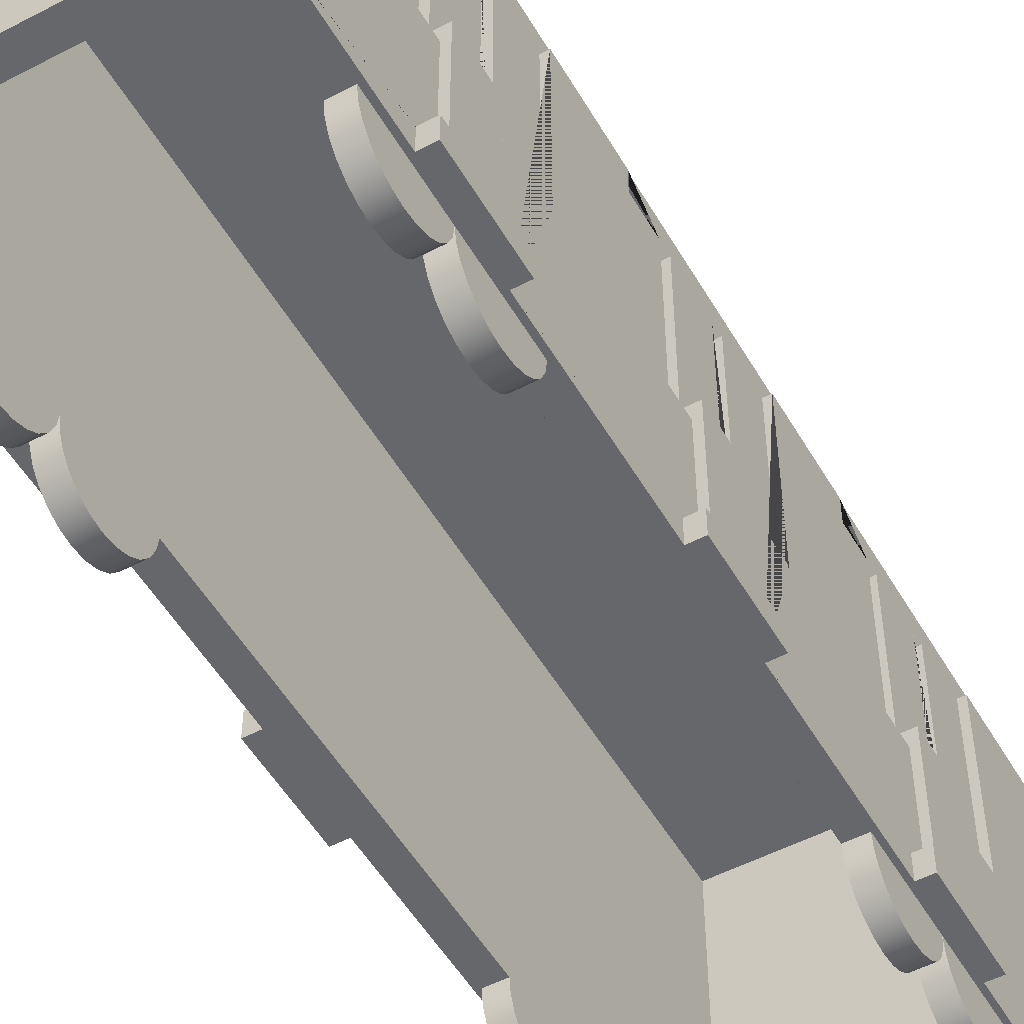
<metadata>
{"format":"obj","ext":"obj","renderer":"f3d","projection":"perspective","resolution":1024,"background":"white","views":[{"elev":-52.1,"azim":-150.5,"up":"+Y"}]}
</metadata>
<code>
g Mesh1 Model
v 0.01109 -0.01286 0.04079
v 0.01109 -0.01286 0.02772
v 0.01109 -0.01088 0.02772
v 0.01109 -0.01088 0.02602
v 0.01109 -0.001456 0.02602
v 0.01109 -0.001456 0.03168
v 0.01109 0.01288 0.03168
v 0.01109 0.01288 0.04079
f 1 2 3 4 5 6 7 8
v 0.01109 -0.01286 0.0198
f 1 9 2
v 0.01109 -0.01286 0.00396
f 1 10 9
v 0.01109 -0.01286 -0.00396
f 1 11 10
v 0.01109 -0.01286 -0.0198
f 1 12 11
v 0.01109 -0.01286 -0.02772
f 1 13 12
v 0.01109 -0.01286 -0.04079
f 1 14 13
v 0.01069 -0.01286 0.03168
f 1 15 14
v 0.009108 -0.01286 0.03168
f 1 16 15
v 0.009108 -0.01286 0.03881
f 1 17 16
v -0.009108 -0.01286 0.03881
f 1 18 17
v -0.01109 -0.01286 0.04079
f 19 18 1
v -0.01069 -0.01286 -0.01584
f 18 19 20
v -0.01069 -0.01286 -0.03168
f 20 19 21
v -0.01109 -0.01286 0.02772
f 22 21 19
v -0.01109 -0.01286 0.0198
f 23 21 22
v -0.01109 -0.01286 0.00396
f 24 21 23
v -0.01109 -0.01286 -0.00396
f 25 21 24
v -0.01109 -0.01286 -0.0198
f 26 21 25
v -0.01109 -0.01286 -0.02772
f 27 21 26
v -0.01109 -0.01286 -0.04079
f 28 21 27
v -0.009108 -0.01286 -0.03881
f 21 28 29
f 29 28 14
v -0.01109 0.01288 -0.04079
v -0.00495 0.01288 -0.04079
v -0.00495 -0.006425 -0.04079
v 0.00495 -0.006425 -0.04079
v 0.00495 0.01288 -0.04079
v 0.01109 0.01288 -0.04079
f 14 28 30 31 32 33 34 35
v -0.01109 -0.01088 -0.02772
v -0.01109 -0.01088 -0.02602
v -0.01109 -0.001456 -0.02602
v -0.01109 -0.001456 -0.03168
v -0.01109 0.01288 -0.03168
f 28 27 36 37 38 39 40 30
v -0.01228 -0.01286 -0.02772
v -0.01228 -0.01088 -0.02772
f 36 27 41 42
v -0.01228 -0.01286 -0.0198
f 27 43 41
f 43 27 26
v -0.01109 -0.01088 -0.0198
v -0.01228 -0.01088 -0.0198
f 26 44 45 43
v -0.01109 -0.01088 -0.00396
v -0.01109 -0.01088 -0.002263
v -0.01109 -0.001456 -0.002263
v -0.01109 -0.001456 -0.00792
v -0.01109 0.01288 -0.00792
v -0.01109 0.01288 -0.01584
v -0.01109 -0.001456 -0.01584
v -0.01109 -0.001456 -0.0215
v -0.01109 -0.01088 -0.0215
f 26 25 46 47 48 49 50 51 52 53 54 44
v -0.01228 -0.01286 -0.00396
v -0.01228 -0.01088 -0.00396
f 46 25 55 56
v -0.01228 -0.01286 0.00396
f 25 57 55
f 57 25 24
v -0.01109 -0.01088 0.00396
v -0.01228 -0.01088 0.00396
f 24 58 59 57
v -0.01109 -0.01088 0.0198
v -0.01109 -0.01088 0.0215
v -0.01109 -0.001456 0.0215
v -0.01109 -0.001456 0.01584
v -0.01109 0.01288 0.01584
v -0.01109 0.01288 0.00792
v -0.01109 -0.001456 0.00792
v -0.01109 -0.001456 0.002263
v -0.01109 -0.01088 0.002263
f 24 23 60 61 62 63 64 65 66 67 68 58
v -0.01228 -0.01286 0.0198
v -0.01228 -0.01088 0.0198
f 60 23 69 70
v -0.01228 -0.01286 0.02772
f 23 71 69
f 71 23 22
v -0.01109 -0.01088 0.02772
v -0.01228 -0.01088 0.02772
f 22 72 73 71
v -0.01109 -0.001456 0.03168
v -0.01109 -0.001456 0.02602
v -0.01109 -0.01088 0.02602
v -0.01109 0.01288 0.04079
v -0.01109 0.01288 0.03168
f 74 75 76 72 22 19 77 78
v -0.01049 -0.001456 0.03168
v -0.01049 -0.001456 0.02715
v -0.0099 -0.001456 0.02715
v -0.0099 -0.001456 0.02602
f 79 80 81 82 75 74
v -0.01049 0.01288 0.03168
v -0.01049 0.01288 0.02715
f 83 84 80 79
v -0.0099 0.01288 0.0396
v -0.0099 0.01288 0.02715
v -0.00495 0.01288 0.04079
v -0.00495 0.01288 0.04019
v -0.004272 0.01288 0.04019
v -0.004272 0.01288 0.0396
f 85 86 84 83 78 77 87 88 89 90
v -0.0099 0.01288 -0.0396
v -0.0099 0.01288 -0.02715
v -0.0099 -0.001456 -0.02715
v -0.0099 -0.001456 -0.02602
v -0.0099 0.01288 -0.02602
v -0.0099 0.01288 -0.0215
v -0.0099 -0.001456 -0.0215
v -0.0099 -0.001456 -0.02037
v -0.0099 0.01288 -0.02037
v -0.0099 0.01288 -0.003395
v -0.0099 -0.001456 -0.003395
v -0.0099 -0.001456 -0.002263
v -0.0099 0.01288 -0.002263
v -0.0099 0.01288 0.002263
v -0.0099 -0.001456 0.002263
v -0.0099 -0.001456 0.003395
v -0.0099 0.01288 0.003395
v -0.0099 0.01288 0.02037
v -0.0099 -0.001456 0.02037
v -0.0099 -0.001456 0.0215
v -0.0099 0.01288 0.0215
v -0.0099 0.01288 0.02602
v -0.0099 0.01684 0.0396
v -0.0099 0.01684 -0.0396
f 91 92 93 94 95 96 97 98 99 100 101 102 103 104 105 106 107 108 109 110 111 112 82 81 86 85 113 114
v -0.004272 0.01288 -0.0396
v -0.004272 0.01288 -0.04019
v -0.00495 0.01288 -0.04019
v -0.01049 0.01288 -0.03168
v -0.01049 0.01288 -0.02715
f 91 115 116 117 31 30 40 118 119 92
v 0.004272 -0.005141 -0.0396
v -0.004272 -0.005141 -0.0396
v 0.0099 0.01684 -0.0396
v 0.0099 0.01288 -0.0396
v 0.004272 0.01288 -0.0396
f 120 121 115 91 114 122 123 124
v -0.004272 -0.005141 -0.04019
v 0.004272 -0.005141 -0.04019
f 125 121 120 126
f 121 125 116 115
v 0.004272 0.01288 -0.04019
v 0.00495 0.01288 -0.04019
v 0.00495 -0.006425 -0.04019
v -0.00495 -0.006425 -0.04019
f 116 125 126 127 128 129 130 117
f 127 126 120 124
v 0.0099 0.01288 -0.02715
v 0.01049 0.01288 -0.02715
v 0.01049 0.01288 -0.03168
v 0.01109 0.01288 -0.03168
f 123 131 132 133 134 35 34 128 127 124
v 0.0099 0.01288 0.0396
v 0.0099 0.01288 0.02715
v 0.0099 -0.001456 0.02715
v 0.0099 -0.001456 0.02602
v 0.0099 0.01288 0.02602
v 0.0099 0.01288 0.0215
v 0.0099 -0.001456 0.0215
v 0.0099 -0.001456 0.02037
v 0.0099 0.01288 0.02037
v 0.0099 0.01288 0.003395
v 0.0099 -0.001456 0.003395
v 0.0099 -0.001456 0.002263
v 0.0099 0.01288 0.002263
v 0.0099 0.01288 -0.002263
v 0.0099 -0.001456 -0.002263
v 0.0099 -0.001456 -0.003395
v 0.0099 0.01288 -0.003395
v 0.0099 0.01288 -0.02037
v 0.0099 -0.001456 -0.02037
v 0.0099 -0.001456 -0.0215
v 0.0099 0.01288 -0.0215
v 0.0099 0.01288 -0.02602
v 0.0099 -0.001456 -0.02602
v 0.0099 -0.001456 -0.02715
v 0.0099 0.01684 0.0396
f 135 136 137 138 139 140 141 142 143 144 145 146 147 148 149 150 151 152 153 154 155 156 157 158 131 123 122 159
v 0.004272 0.01288 0.0396
v 0.004272 0.01288 0.04019
v 0.00495 0.01288 0.04019
v 0.00495 0.01288 0.04079
v 0.01049 0.01288 0.03168
v 0.01049 0.01288 0.02715
f 135 160 161 162 163 8 7 164 165 136
v -0.004272 -0.005141 0.0396
v 0.004272 -0.005141 0.0396
f 90 166 167 160 135 159 113 85
v -0.004272 -0.005141 0.04019
f 89 168 166 90
v -0.00495 -0.006425 0.04019
v 0.00495 -0.006425 0.04019
v 0.004272 -0.005141 0.04019
f 88 169 170 162 161 171 168 89
v -0.00495 -0.006425 0.04079
f 87 172 169 88
v 0.00495 -0.006425 0.04079
f 77 19 1 8 163 173 172 87
f 173 163 162 170
f 169 172 173 170
f 167 171 161 160
f 166 168 171 167
v -0.005101 0.01684 0.0348
f 174 113 159
f 113 174 114
v -0.005101 0.01684 -0.0348
f 175 114 174
f 114 175 122
v 0.005101 0.01684 -0.0348
f 122 175 176
v -0.005101 0.01882 -0.0348
v 0.005101 0.01882 -0.0348
f 176 175 177 178
v -0.005101 0.01882 0.0348
f 175 174 179 177
v 0.005101 0.01684 0.0348
v 0.005101 0.01882 0.0348
f 174 180 181 179
f 174 159 180
f 180 159 176
f 122 176 159
f 180 176 178 181
f 179 181 178 177
v 0.01049 -0.001456 0.03168
f 7 6 182 164
v 0.01049 -0.001456 0.02715
f 182 6 5 138 137 183
v 0.01168 -0.01088 0.02602
v 0.01168 -0.0001893 0.02602
v 0.01049 -0.0001893 0.02602
v 0.01049 0.01288 0.02602
f 138 5 4 184 185 186 187 139
v 0.01109 -0.01088 0.0215
v 0.01168 -0.01088 0.0215
v 0.01228 -0.01088 0.02772
v 0.01228 -0.01088 0.0198
v 0.01109 -0.01088 0.0198
f 188 189 184 4 3 190 191 192
v 0.01109 -0.001456 0.0215
v 0.01049 0.01288 0.0215
v 0.01049 -0.0001893 0.0215
v 0.01168 -0.0001893 0.0215
f 188 193 141 140 194 195 196 189
v 0.01109 -0.01088 0.00396
v 0.01109 -0.01088 0.002263
v 0.01109 -0.001456 0.002263
v 0.01109 -0.001456 0.00792
v 0.01109 0.01288 0.00792
v 0.01109 0.01288 0.01584
v 0.01109 -0.001456 0.01584
f 9 10 197 198 199 200 201 202 203 193 188 192
v 0.01228 -0.01286 0.00396
v 0.01228 -0.01088 0.00396
f 197 10 204 205
v 0.01228 -0.01286 -0.00396
f 10 206 204
f 206 10 11
v 0.01109 -0.01088 -0.00396
v 0.01228 -0.01088 -0.00396
f 11 207 208 206
v 0.01109 -0.01088 -0.0198
v 0.01109 -0.01088 -0.0215
v 0.01109 -0.001456 -0.0215
v 0.01109 -0.001456 -0.01584
v 0.01109 0.01288 -0.01584
v 0.01109 0.01288 -0.00792
v 0.01109 -0.001456 -0.00792
v 0.01109 -0.001456 -0.002263
v 0.01109 -0.01088 -0.002263
f 11 12 209 210 211 212 213 214 215 216 217 207
v 0.01228 -0.01286 -0.0198
v 0.01228 -0.01088 -0.0198
f 209 12 218 219
v 0.01228 -0.01286 -0.02772
f 12 220 218
f 220 12 13
v 0.01109 -0.01088 -0.02772
v 0.01228 -0.01088 -0.02772
f 13 221 222 220
v 0.01109 -0.001456 -0.03168
v 0.01109 -0.001456 -0.02602
v 0.01109 -0.01088 -0.02602
f 223 224 225 221 13 14 35 134
v 0.01049 -0.001456 -0.03168
v 0.01049 -0.001456 -0.02715
f 226 227 158 157 224 223
f 133 132 227 226
f 131 158 227 132
f 223 134 133 226
v 0.01049 0.01288 -0.02602
v 0.01049 -0.0001893 -0.02602
v 0.01168 -0.0001893 -0.02602
v 0.01168 -0.01088 -0.02602
f 225 224 157 156 228 229 230 231
v 0.01049 0.01288 -0.0215
f 156 155 232 228
v 0.01168 -0.01088 -0.0215
v 0.01168 -0.0001893 -0.0215
v 0.01049 -0.0001893 -0.0215
f 154 211 210 233 234 235 232 155
v 0.01049 -0.001456 -0.01584
v 0.01049 -0.001456 -0.02037
f 236 212 211 154 153 237
v 0.01049 0.01288 -0.01584
f 213 212 236 238
v 0.01049 0.01288 -0.02037
f 236 237 239 238
f 153 152 239 237
v 0.01049 0.01288 -0.003395
v 0.01049 0.01288 -0.00792
f 239 152 151 240 241 214 213 238
v 0.01049 -0.001456 -0.003395
f 151 150 242 240
v 0.01049 -0.001456 -0.00792
f 243 242 150 149 216 215
f 241 240 242 243
f 215 214 241 243
v 0.01049 0.01288 -0.002263
v 0.01049 -0.0001893 -0.002263
v 0.01168 -0.0001893 -0.002263
v 0.01168 -0.01088 -0.002263
f 217 216 149 148 244 245 246 247
v 0.01049 0.01288 0.002263
f 148 147 248 244
v 0.01168 -0.01088 0.002263
v 0.01168 -0.0001893 0.002263
v 0.01049 -0.0001893 0.002263
f 146 199 198 249 250 251 248 147
v 0.01049 -0.001456 0.00792
v 0.01049 -0.001456 0.003395
f 252 200 199 146 145 253
v 0.01049 0.01288 0.00792
f 201 200 252 254
v 0.01049 0.01288 0.003395
f 252 253 255 254
f 145 144 255 253
v 0.01049 0.01288 0.02037
v 0.01049 0.01288 0.01584
f 255 144 143 256 257 202 201 254
v 0.01049 -0.001456 0.02037
f 143 142 258 256
v 0.01049 -0.001456 0.01584
f 259 258 142 141 193 203
f 257 256 258 259
f 203 202 257 259
f 247 249 198 197 205 208 207 217
f 247 246 250 249
f 251 250 246 245
f 248 251 245 244
f 208 205 204 206
f 225 231 233 210 209 219 222 221
f 234 233 231 230
f 235 234 230 229
f 232 235 229 228
f 218 220 222 219
v 0.01228 -0.01286 0.0198
f 9 192 191 260
v 0.01228 -0.01286 0.02772
f 191 190 261 260
f 3 2 261 190
f 2 260 261
f 260 2 9
f 140 139 187 194
f 187 186 195 194
f 186 185 196 195
f 189 196 185 184
f 137 136 165 183
f 182 183 165 164
f 34 33 129 128
f 32 130 129 33
f 32 31 117 130
v -0.01049 -0.001456 -0.03168
f 40 39 262 118
v -0.01049 -0.001456 -0.02715
f 262 39 38 94 93 263
v -0.01168 -0.01088 -0.02602
v -0.01168 -0.0001893 -0.02602
v -0.01049 -0.0001893 -0.02602
v -0.01049 0.01288 -0.02602
f 94 38 37 264 265 266 267 95
v -0.01168 -0.01088 -0.0215
f 54 268 264 37 36 42 45 44
v -0.01049 0.01288 -0.0215
v -0.01049 -0.0001893 -0.0215
v -0.01168 -0.0001893 -0.0215
f 54 53 97 96 269 270 271 268
v -0.01049 -0.001456 -0.01584
v -0.01049 -0.001456 -0.02037
f 272 273 98 97 53 52
v -0.01049 0.01288 -0.01584
v -0.01049 0.01288 -0.02037
f 274 275 273 272
v -0.01049 0.01288 -0.003395
v -0.01049 0.01288 -0.00792
f 276 100 99 275 274 51 50 277
v -0.01049 -0.001456 -0.003395
f 101 100 276 278
v -0.01049 -0.001456 -0.00792
f 279 278 276 277
f 279 49 48 102 101 278
f 50 49 279 277
v -0.01168 -0.01088 -0.002263
v -0.01168 -0.0001893 -0.002263
v -0.01049 -0.0001893 -0.002263
v -0.01049 0.01288 -0.002263
f 102 48 47 280 281 282 283 103
v -0.01168 -0.01088 0.002263
f 284 280 47 46 56 59 58 68
v -0.01168 -0.0001893 0.002263
f 284 285 281 280
v -0.01049 0.01288 0.002263
v -0.01049 -0.0001893 0.002263
f 68 67 105 104 286 287 285 284
v -0.01049 -0.001456 0.00792
v -0.01049 -0.001456 0.003395
f 288 289 106 105 67 66
v -0.01049 0.01288 0.00792
v -0.01049 0.01288 0.003395
f 290 291 289 288
v -0.01049 0.01288 0.02037
v -0.01049 0.01288 0.01584
f 292 108 107 291 290 65 64 293
v -0.01049 -0.001456 0.02037
f 109 108 292 294
v -0.01049 -0.001456 0.01584
f 295 294 292 293
f 295 63 62 110 109 294
f 64 63 295 293
v -0.01168 -0.01088 0.0215
v -0.01168 -0.0001893 0.0215
v -0.01049 -0.0001893 0.0215
v -0.01049 0.01288 0.0215
f 110 62 61 296 297 298 299 111
v -0.01168 -0.01088 0.02602
f 76 300 296 61 60 70 73 72
v -0.01049 0.01288 0.02602
v -0.01049 -0.0001893 0.02602
v -0.01168 -0.0001893 0.02602
f 76 75 82 112 301 302 303 300
f 112 111 299 301
f 299 298 302 301
f 298 297 303 302
f 297 296 300 303
f 69 71 73 70
f 107 106 289 291
f 66 65 290 288
f 104 103 283 286
f 283 282 287 286
f 282 281 285 287
f 59 56 55 57
f 99 98 273 275
f 52 51 274 272
f 96 95 267 269
f 267 266 270 269
f 266 265 271 270
f 268 271 265 264
f 45 42 41 43
f 93 92 119 263
f 262 263 119 118
f 86 81 80 84
f 74 78 83 79
v 0.009108 -0.01286 -0.03881
f 29 14 304
v 0.009108 -0.01286 -0.03168
f 304 14 305
v 0.009108 -0.01286 -0.02376
f 305 14 306
v 0.009108 -0.01286 -0.01584
f 306 14 307
v 0.009108 -0.01286 0.01584
f 307 14 308
v 0.01069 -0.01286 0.01584
f 308 14 309
v 0.01069 -0.01286 0.02376
f 309 14 310
f 310 14 15
v 0.01069 -0.01388 0.02389
v 0.01069 -0.01388 0.03155
v 0.01069 -0.01484 0.03115
v 0.01069 -0.01566 0.03052
v 0.01069 -0.01629 0.0297
v 0.01069 -0.01669 0.02874
v 0.01069 -0.01682 0.02772
v 0.01069 -0.01669 0.0267
v 0.01069 -0.01629 0.02574
v 0.01069 -0.01566 0.02492
v 0.01069 -0.01484 0.02429
f 311 310 15 312 313 314 315 316 317 318 319 320 321
v 0.009108 -0.01388 0.02389
v 0.009108 -0.01286 0.02376
f 322 323 310 311
v 0.009108 -0.01484 0.02429
v 0.009108 -0.01566 0.02492
v 0.009108 -0.01629 0.02574
v 0.009108 -0.01669 0.0267
v 0.009108 -0.01682 0.02772
v 0.009108 -0.01669 0.02874
v 0.009108 -0.01629 0.0297
v 0.009108 -0.01566 0.03052
v 0.009108 -0.01484 0.03115
v 0.009108 -0.01388 0.03155
f 323 322 324 325 326 327 328 329 330 331 332 333 16
f 324 322 311 321
f 325 324 321 320
f 326 325 320 319
f 327 326 319 318
f 328 327 318 317
f 329 328 317 316
f 330 329 316 315
f 331 330 315 314
f 332 331 314 313
f 333 332 313 312
f 16 333 312 15
f 16 323 310 15
v 0.009108 0.01486 0.03881
v 0.009108 0.01486 -0.03881
f 304 305 306 307 308 323 16 17 334 335
v 0.009108 -0.01388 -0.03155
v 0.009108 -0.01484 -0.03115
v 0.009108 -0.01566 -0.03052
v 0.009108 -0.01629 -0.0297
v 0.009108 -0.01669 -0.02874
v 0.009108 -0.01682 -0.02772
v 0.009108 -0.01669 -0.0267
v 0.009108 -0.01629 -0.02574
v 0.009108 -0.01566 -0.02492
v 0.009108 -0.01484 -0.02429
v 0.009108 -0.01388 -0.02389
f 305 336 337 338 339 340 341 342 343 344 345 346 306
v 0.01069 -0.01286 -0.03168
v 0.01069 -0.01388 -0.03155
f 336 305 347 348
v 0.01069 -0.01286 -0.02376
v 0.01069 -0.01388 -0.02389
v 0.01069 -0.01484 -0.02429
v 0.01069 -0.01566 -0.02492
v 0.01069 -0.01629 -0.02574
v 0.01069 -0.01669 -0.0267
v 0.01069 -0.01682 -0.02772
v 0.01069 -0.01669 -0.02874
v 0.01069 -0.01629 -0.0297
v 0.01069 -0.01566 -0.03052
v 0.01069 -0.01484 -0.03115
f 348 347 349 350 351 352 353 354 355 356 357 358 359
f 306 346 350 349
f 346 345 351 350
f 345 344 352 351
f 344 343 353 352
f 343 342 354 353
f 342 341 355 354
f 341 340 356 355
f 340 339 357 356
f 339 338 358 357
f 338 337 359 358
f 337 336 348 359
v 0.009108 -0.01388 -0.02363
v 0.01069 -0.01388 -0.02363
f 360 306 349 361
v 0.009108 -0.01484 -0.02323
v 0.009108 -0.01566 -0.0226
v 0.009108 -0.01629 -0.02178
v 0.009108 -0.01669 -0.02082
v 0.009108 -0.01682 -0.0198
v 0.009108 -0.01669 -0.01878
v 0.009108 -0.01629 -0.01782
v 0.009108 -0.01566 -0.017
v 0.009108 -0.01484 -0.01637
v 0.009108 -0.01388 -0.01597
f 306 360 362 363 364 365 366 367 368 369 370 371 307
v 0.01069 -0.01484 -0.02323
f 362 360 361 372
v 0.01069 -0.01286 -0.01584
v 0.01069 -0.01388 -0.01597
v 0.01069 -0.01484 -0.01637
v 0.01069 -0.01566 -0.017
v 0.01069 -0.01629 -0.01782
v 0.01069 -0.01669 -0.01878
v 0.01069 -0.01682 -0.0198
v 0.01069 -0.01669 -0.02082
v 0.01069 -0.01629 -0.02178
v 0.01069 -0.01566 -0.0226
f 361 349 373 374 375 376 377 378 379 380 381 382 372
f 307 371 374 373
f 371 370 375 374
f 370 369 376 375
f 369 368 377 376
f 368 367 378 377
f 367 366 379 378
f 366 365 380 379
f 365 364 381 380
f 364 363 382 381
f 363 362 372 382
f 323 308 309 310
v 0.009108 -0.01388 0.01597
v 0.009108 -0.01484 0.01637
v 0.009108 -0.01566 0.017
v 0.009108 -0.01629 0.01782
v 0.009108 -0.01669 0.01878
v 0.009108 -0.01682 0.0198
v 0.009108 -0.01669 0.02082
v 0.009108 -0.01629 0.02178
v 0.009108 -0.01566 0.0226
v 0.009108 -0.01484 0.02323
v 0.009108 -0.01388 0.02363
f 308 383 384 385 386 387 388 389 390 391 392 393 323
v 0.01069 -0.01388 0.01597
f 383 308 309 394
v 0.01069 -0.01388 0.02363
v 0.01069 -0.01484 0.02323
v 0.01069 -0.01566 0.0226
v 0.01069 -0.01629 0.02178
v 0.01069 -0.01669 0.02082
v 0.01069 -0.01682 0.0198
v 0.01069 -0.01669 0.01878
v 0.01069 -0.01629 0.01782
v 0.01069 -0.01566 0.017
v 0.01069 -0.01484 0.01637
f 394 309 310 395 396 397 398 399 400 401 402 403 404
f 323 393 395 310
f 393 392 396 395
f 392 391 397 396
f 391 390 398 397
f 390 389 399 398
f 389 388 400 399
f 388 387 401 400
f 387 386 402 401
f 386 385 403 402
f 385 384 404 403
f 384 383 394 404
v -0.009108 0.01486 0.03881
f 17 18 405 334
v -0.009108 -0.01286 0.03168
v -0.009108 -0.01286 0.02376
v -0.009108 -0.01286 0.01584
v -0.009108 -0.01286 -0.01584
v -0.009108 -0.01286 -0.02376
v -0.009108 -0.01286 -0.03168
v -0.009108 0.01486 -0.03881
f 18 406 407 408 409 410 411 29 412 405
f 18 407 406
f 18 408 407
f 18 409 408
f 18 20 409
v -0.009108 -0.01388 -0.01597
v -0.01069 -0.01388 -0.01597
f 413 409 20 414
v -0.009108 -0.01484 -0.01637
v -0.009108 -0.01566 -0.017
v -0.009108 -0.01629 -0.01782
v -0.009108 -0.01669 -0.01878
v -0.009108 -0.01682 -0.0198
v -0.009108 -0.01669 -0.02082
v -0.009108 -0.01629 -0.02178
v -0.009108 -0.01566 -0.0226
v -0.009108 -0.01484 -0.02323
v -0.009108 -0.01388 -0.02363
f 409 413 415 416 417 418 419 420 421 422 423 424 410
v -0.01069 -0.01484 -0.01637
f 415 413 414 425
v -0.01069 -0.01286 -0.02376
v -0.01069 -0.01388 -0.02363
v -0.01069 -0.01484 -0.02323
v -0.01069 -0.01566 -0.0226
v -0.01069 -0.01629 -0.02178
v -0.01069 -0.01669 -0.02082
v -0.01069 -0.01682 -0.0198
v -0.01069 -0.01669 -0.01878
v -0.01069 -0.01629 -0.01782
v -0.01069 -0.01566 -0.017
f 414 20 426 427 428 429 430 431 432 433 434 435 425
f 20 21 426
v -0.01069 -0.01388 -0.02389
v -0.01069 -0.01388 -0.03155
v -0.01069 -0.01484 -0.03115
v -0.01069 -0.01566 -0.03052
v -0.01069 -0.01629 -0.0297
v -0.01069 -0.01669 -0.02874
v -0.01069 -0.01682 -0.02772
v -0.01069 -0.01669 -0.0267
v -0.01069 -0.01629 -0.02574
v -0.01069 -0.01566 -0.02492
v -0.01069 -0.01484 -0.02429
f 436 426 21 437 438 439 440 441 442 443 444 445 446
v -0.009108 -0.01388 -0.02389
f 447 410 426 436
v -0.009108 -0.01484 -0.02429
v -0.009108 -0.01566 -0.02492
v -0.009108 -0.01629 -0.02574
v -0.009108 -0.01669 -0.0267
v -0.009108 -0.01682 -0.02772
v -0.009108 -0.01669 -0.02874
v -0.009108 -0.01629 -0.0297
v -0.009108 -0.01566 -0.03052
v -0.009108 -0.01484 -0.03115
v -0.009108 -0.01388 -0.03155
f 410 447 448 449 450 451 452 453 454 455 456 457 411
f 448 447 436 446
f 449 448 446 445
f 450 449 445 444
f 451 450 444 443
f 452 451 443 442
f 453 452 442 441
f 454 453 441 440
f 455 454 440 439
f 456 455 439 438
f 457 456 438 437
f 411 457 437 21
f 411 21 29
f 411 410 426 21
f 410 424 427 426
f 424 423 428 427
f 423 422 429 428
f 422 421 430 429
f 421 420 431 430
f 420 419 432 431
f 419 418 433 432
f 418 417 434 433
f 417 416 435 434
f 416 415 425 435
f 410 409 20 426
v -0.009108 -0.01388 0.02363
v -0.009108 -0.01484 0.02323
v -0.009108 -0.01566 0.0226
v -0.009108 -0.01629 0.02178
v -0.009108 -0.01669 0.02082
v -0.009108 -0.01682 0.0198
v -0.009108 -0.01669 0.01878
v -0.009108 -0.01629 0.01782
v -0.009108 -0.01566 0.017
v -0.009108 -0.01484 0.01637
v -0.009108 -0.01388 0.01597
f 407 458 459 460 461 462 463 464 465 466 467 468 408
v -0.01069 -0.01286 0.02376
v -0.01069 -0.01388 0.02363
f 458 407 469 470
v -0.009108 -0.01388 0.02389
v -0.01069 -0.01388 0.02389
f 407 471 472 469
v -0.009108 -0.01388 0.03155
v -0.009108 -0.01484 0.03115
v -0.009108 -0.01566 0.03052
v -0.009108 -0.01629 0.0297
v -0.009108 -0.01669 0.02874
v -0.009108 -0.01682 0.02772
v -0.009108 -0.01669 0.0267
v -0.009108 -0.01629 0.02574
v -0.009108 -0.01566 0.02492
v -0.009108 -0.01484 0.02429
f 406 473 474 475 476 477 478 479 480 481 482 471 407
v -0.01069 -0.01286 0.03168
v -0.01069 -0.01388 0.03155
f 473 406 483 484
v -0.01069 -0.01484 0.02429
v -0.01069 -0.01566 0.02492
v -0.01069 -0.01629 0.02574
v -0.01069 -0.01669 0.0267
v -0.01069 -0.01682 0.02772
v -0.01069 -0.01669 0.02874
v -0.01069 -0.01629 0.0297
v -0.01069 -0.01566 0.03052
v -0.01069 -0.01484 0.03115
f 484 483 469 472 485 486 487 488 489 490 491 492 493
f 471 482 485 472
f 482 481 486 485
f 481 480 487 486
f 480 479 488 487
f 479 478 489 488
f 478 477 490 489
f 477 476 491 490
f 476 475 492 491
f 475 474 493 492
f 474 473 484 493
v -0.01069 -0.01286 0.01584
v -0.01069 -0.01388 0.01597
v -0.01069 -0.01484 0.01637
v -0.01069 -0.01566 0.017
v -0.01069 -0.01629 0.01782
v -0.01069 -0.01669 0.01878
v -0.01069 -0.01682 0.0198
v -0.01069 -0.01669 0.02082
v -0.01069 -0.01629 0.02178
v -0.01069 -0.01566 0.0226
v -0.01069 -0.01484 0.02323
f 470 469 494 495 496 497 498 499 500 501 502 503 504
f 408 468 495 494
f 468 467 496 495
f 467 466 497 496
f 466 465 498 497
f 465 464 499 498
f 464 463 500 499
f 463 462 501 500
f 462 461 502 501
f 461 460 503 502
f 460 459 504 503
f 459 458 470 504
f 29 304 335 412
f 412 335 334 405

</code>
